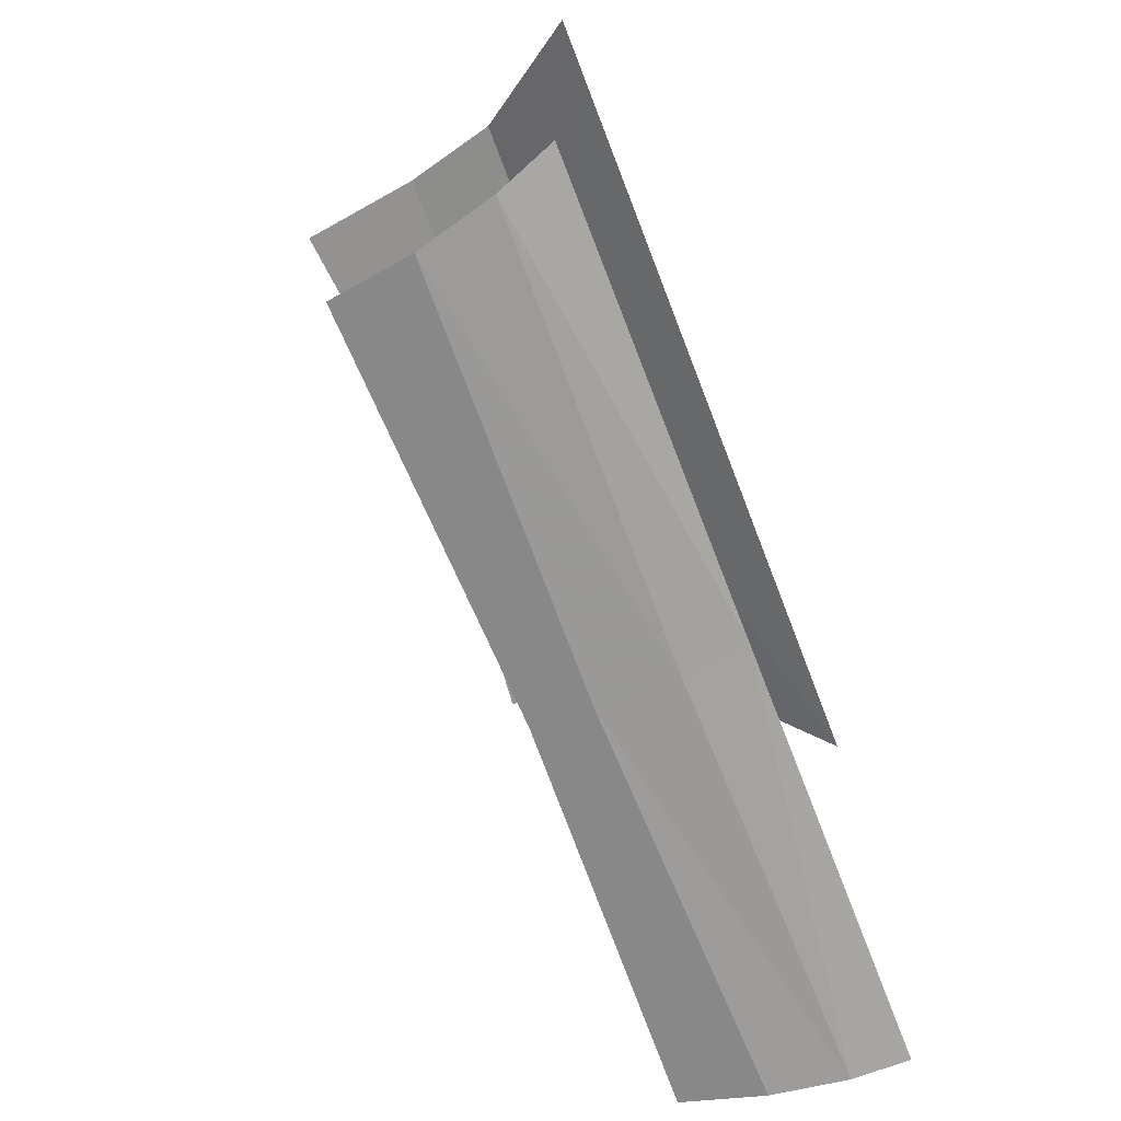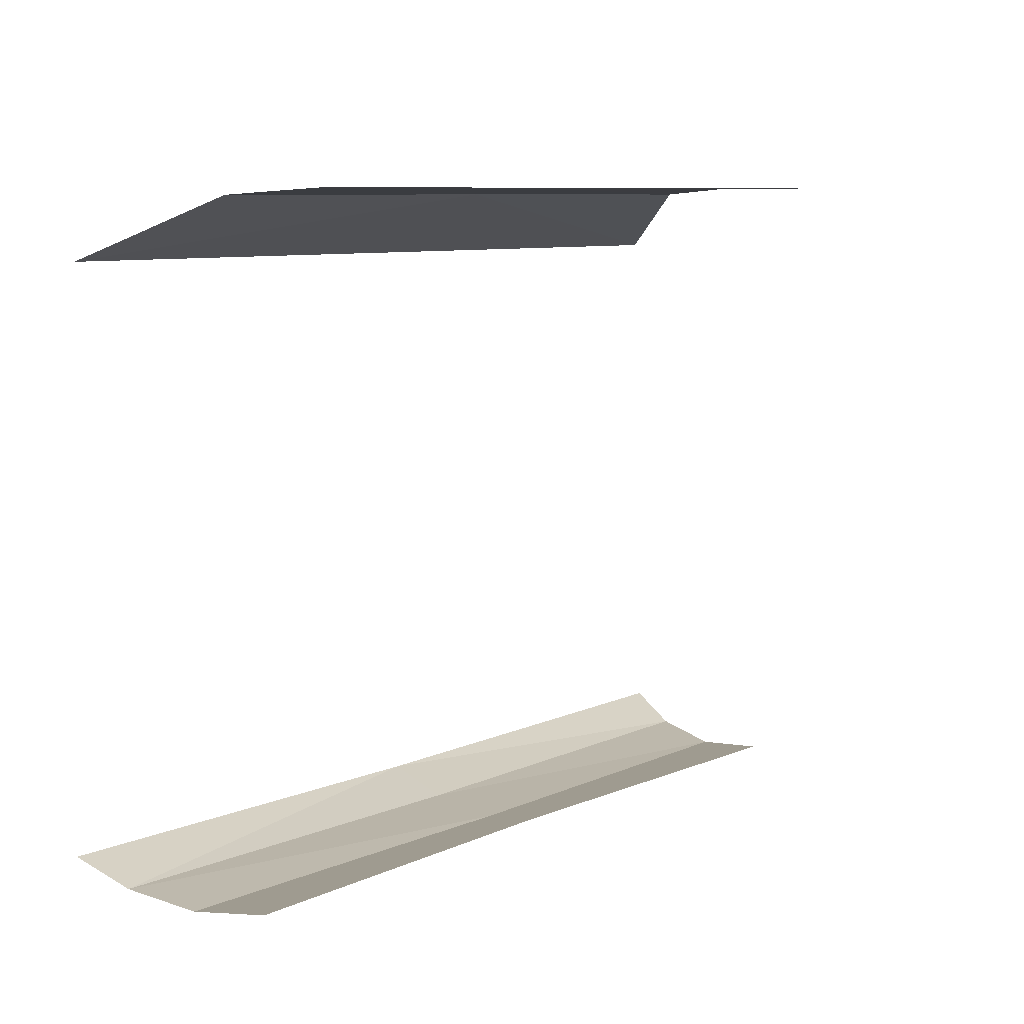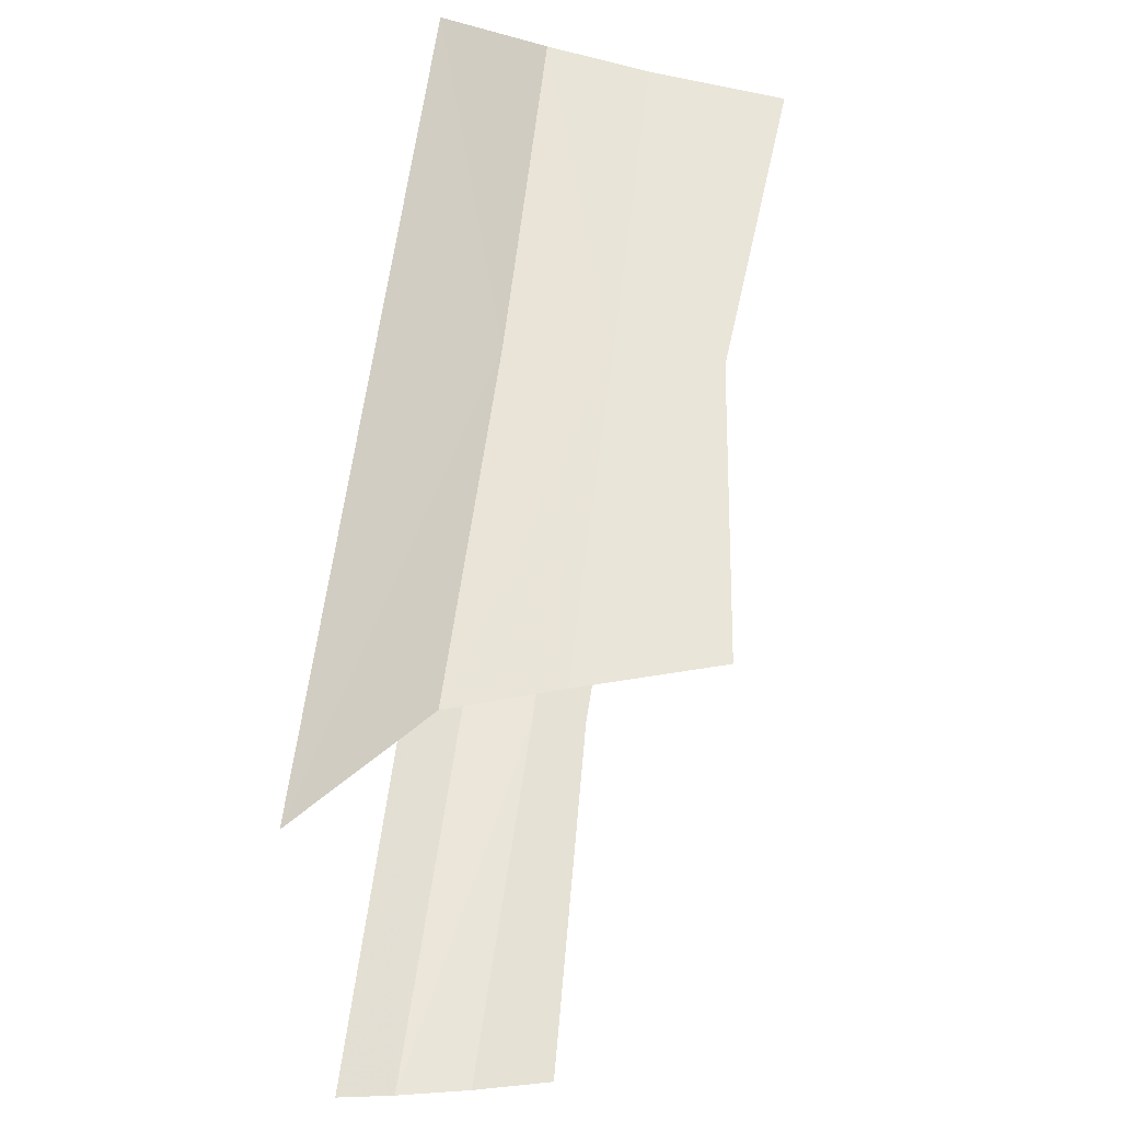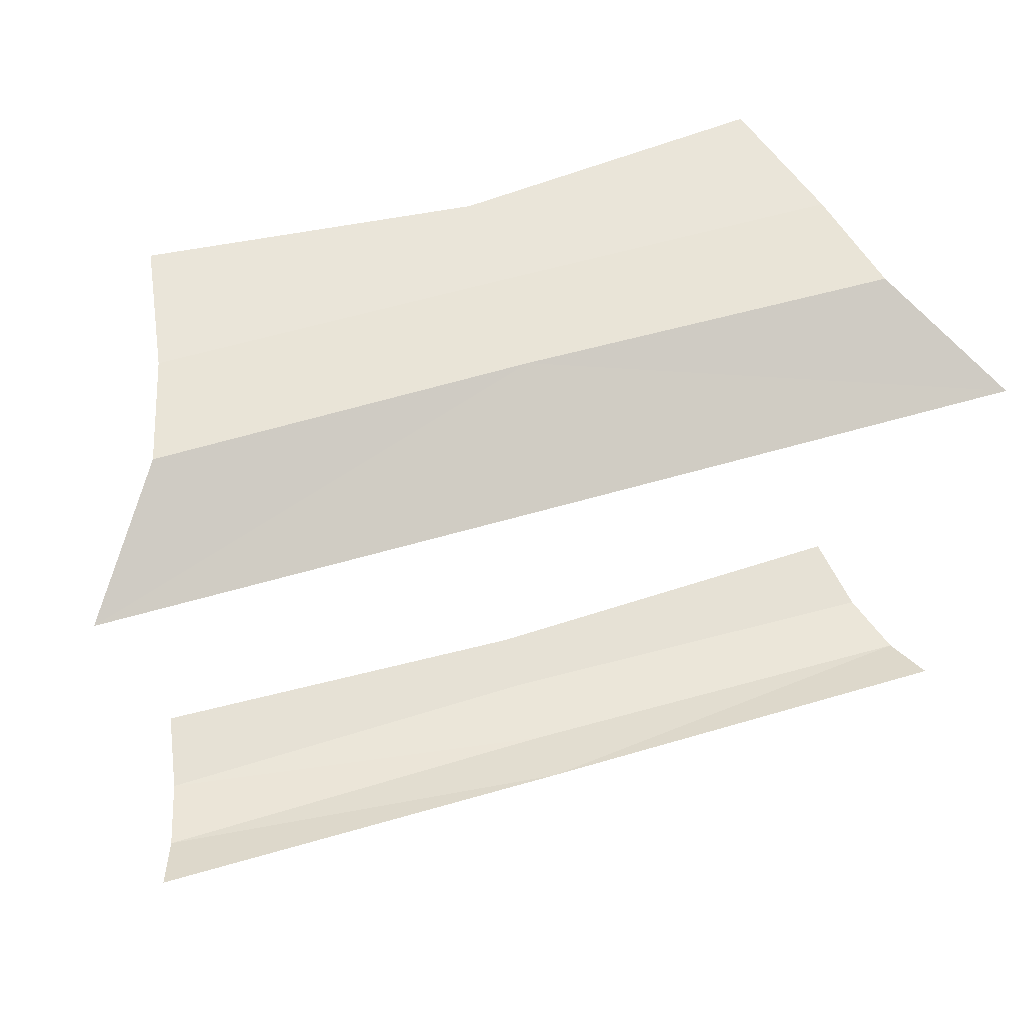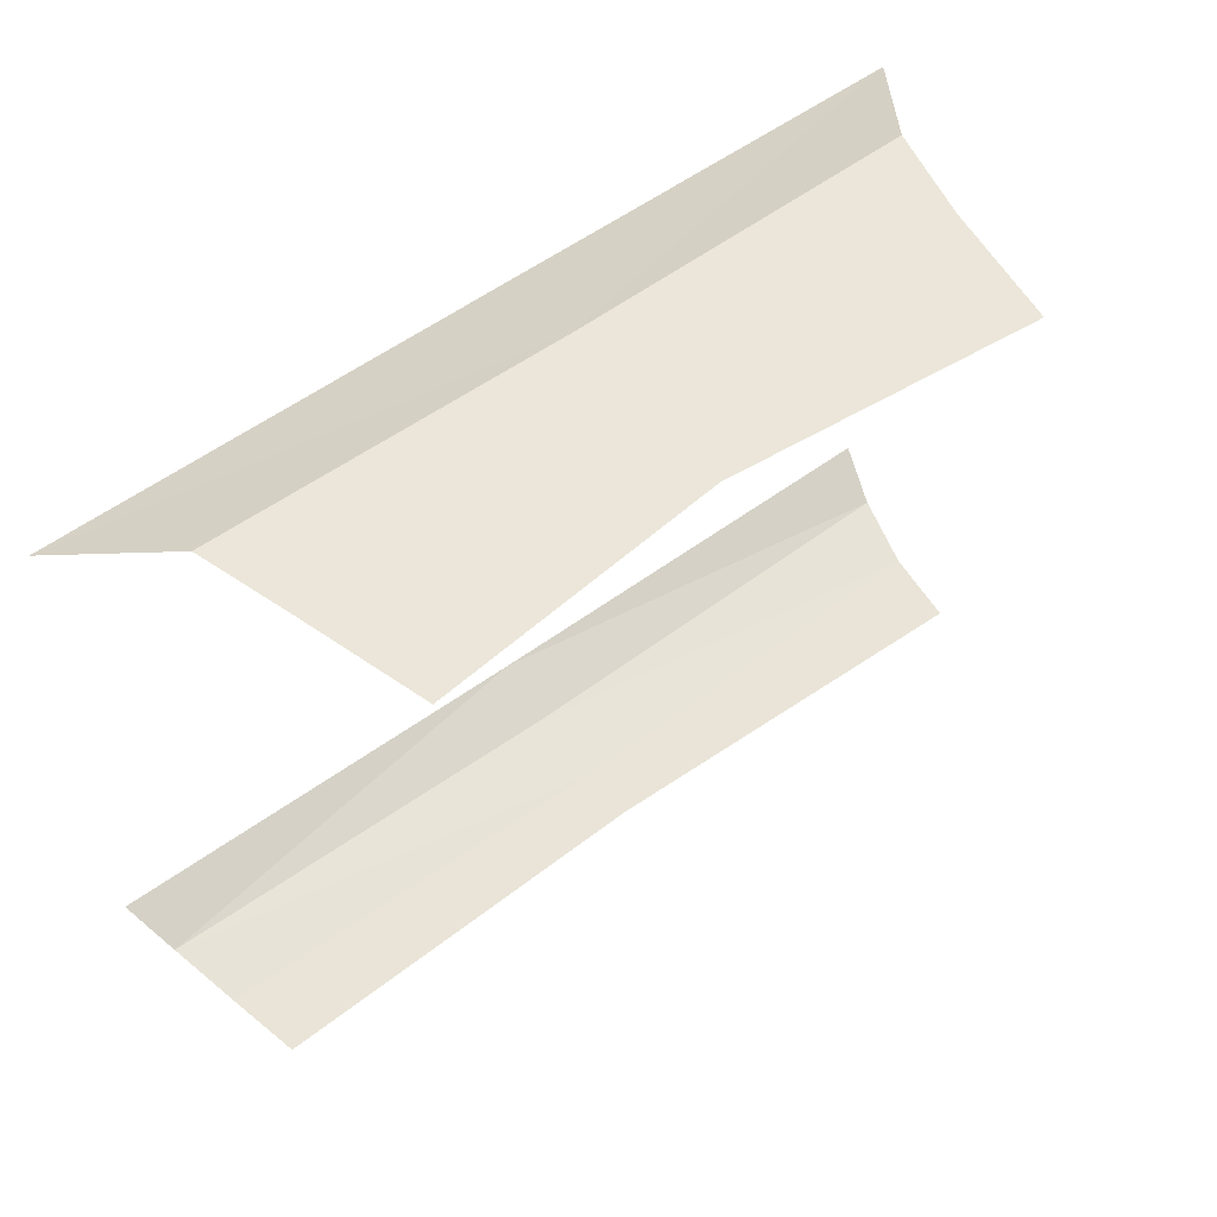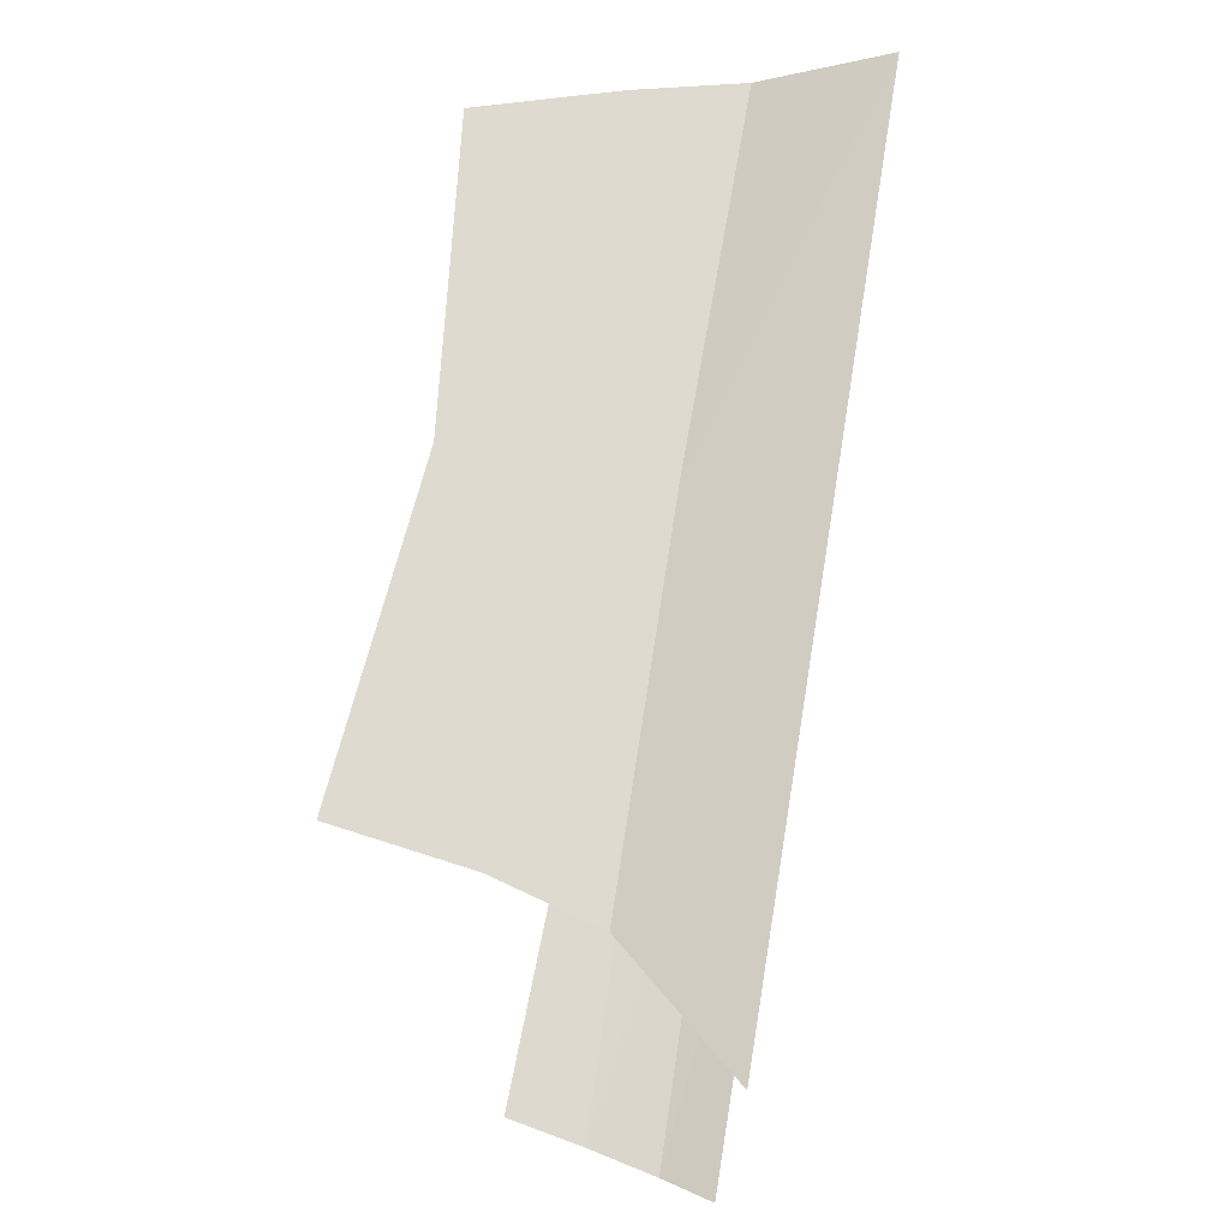
<metadata>
{"format":"obj","ext":"obj","renderer":"f3d","projection":"perspective","resolution":1024,"background":"white","views":[{"elev":-66.4,"azim":-69.1,"up":"+Z"},{"elev":8.4,"azim":130.2,"up":"+Z"},{"elev":58.2,"azim":96.7,"up":"+Z"},{"elev":57.9,"azim":-16.9,"up":"+Z"},{"elev":56.3,"azim":142.6,"up":"+Z"},{"elev":71.0,"azim":-80.7,"up":"+Z"}]}
</metadata>
<code>
v  -0.5108 19.52 -27.3
v  -0.5108 29.59 -29.61
v  -0.5108 33.89 -29.06
v  -0.5108 19.53 14.81
v  -0.5108 28.23 19.37
v  -0.5108 35.11 19.84
v  -0.5108 42.05 19.83
v  -0.5108 23.98 -28.96
v  -33.69 19.52 -27.06
v  -31.11 28.93 -29.69
v  -30.05 34.83 -28.94
v  -24.17 35.04 19.84
v  -26.11 27.94 19.35
v  -32.39 19.54 14.81
v  -22.8 44.19 19.83
v  32.66 19.52 -27.06
v  30.09 28.93 -29.69
v  29.03 34.83 -28.94
v  25.09 27.94 19.35
v  31.37 19.54 14.81
v  23.15 35.04 19.84
v  20.45 44.19 19.83
v  -32.42 23.54 -28.9
v  31.4 23.54 -28.9
g AttachStenka
f 1 8 23 9
f 2 3 11 10
f 5 4 14 13
f 6 5 13 12
f 15 7 6 12
f 24 8 1 16
f 18 3 2 17
f 20 4 5 19
f 19 5 6 21
f 6 7 22 21
f 8 2 10 23
f 24 17 2 8

</code>
